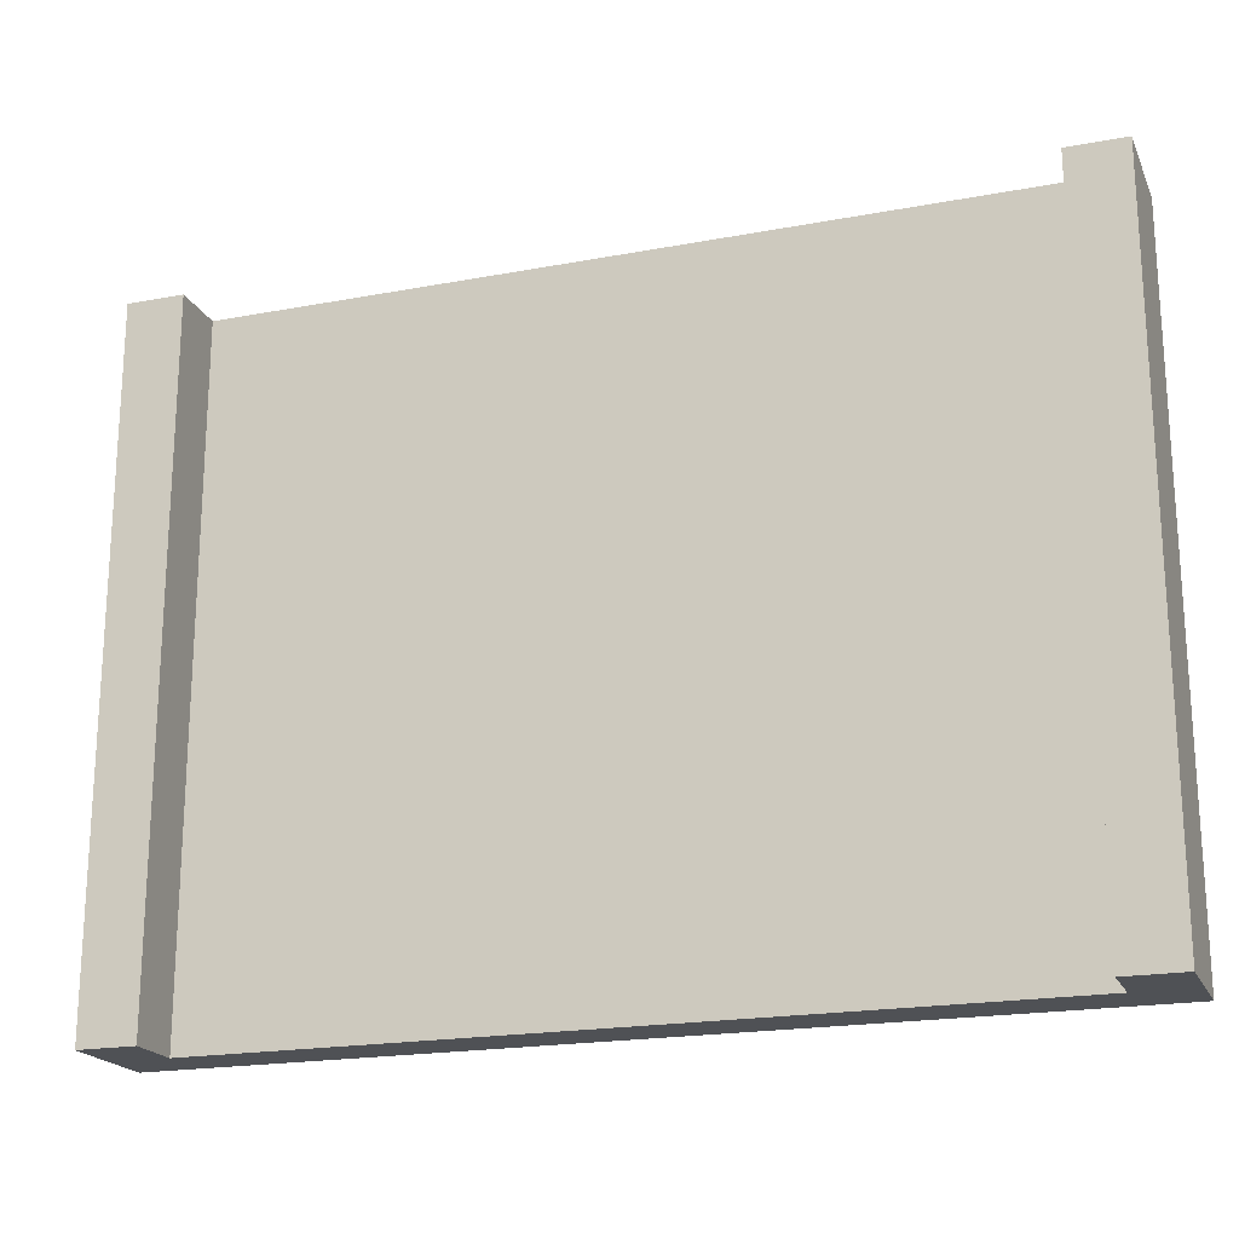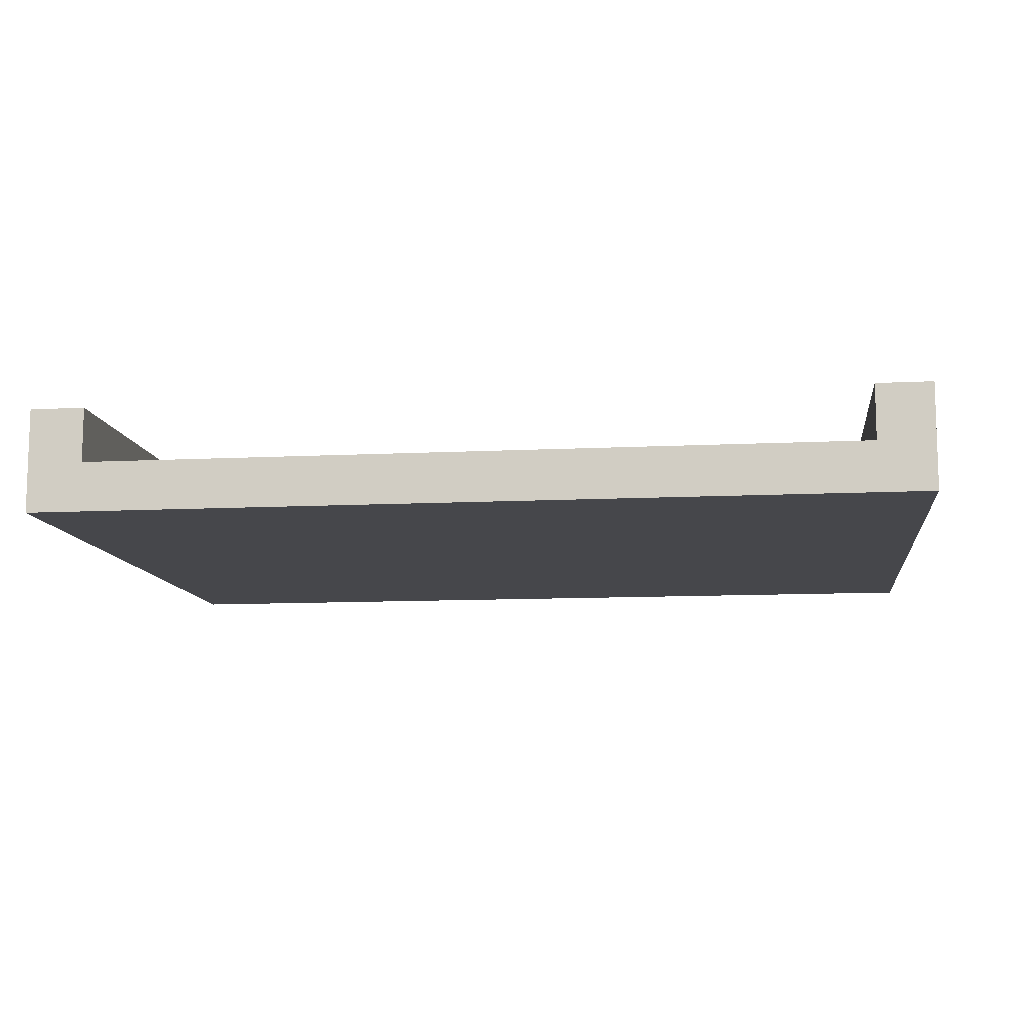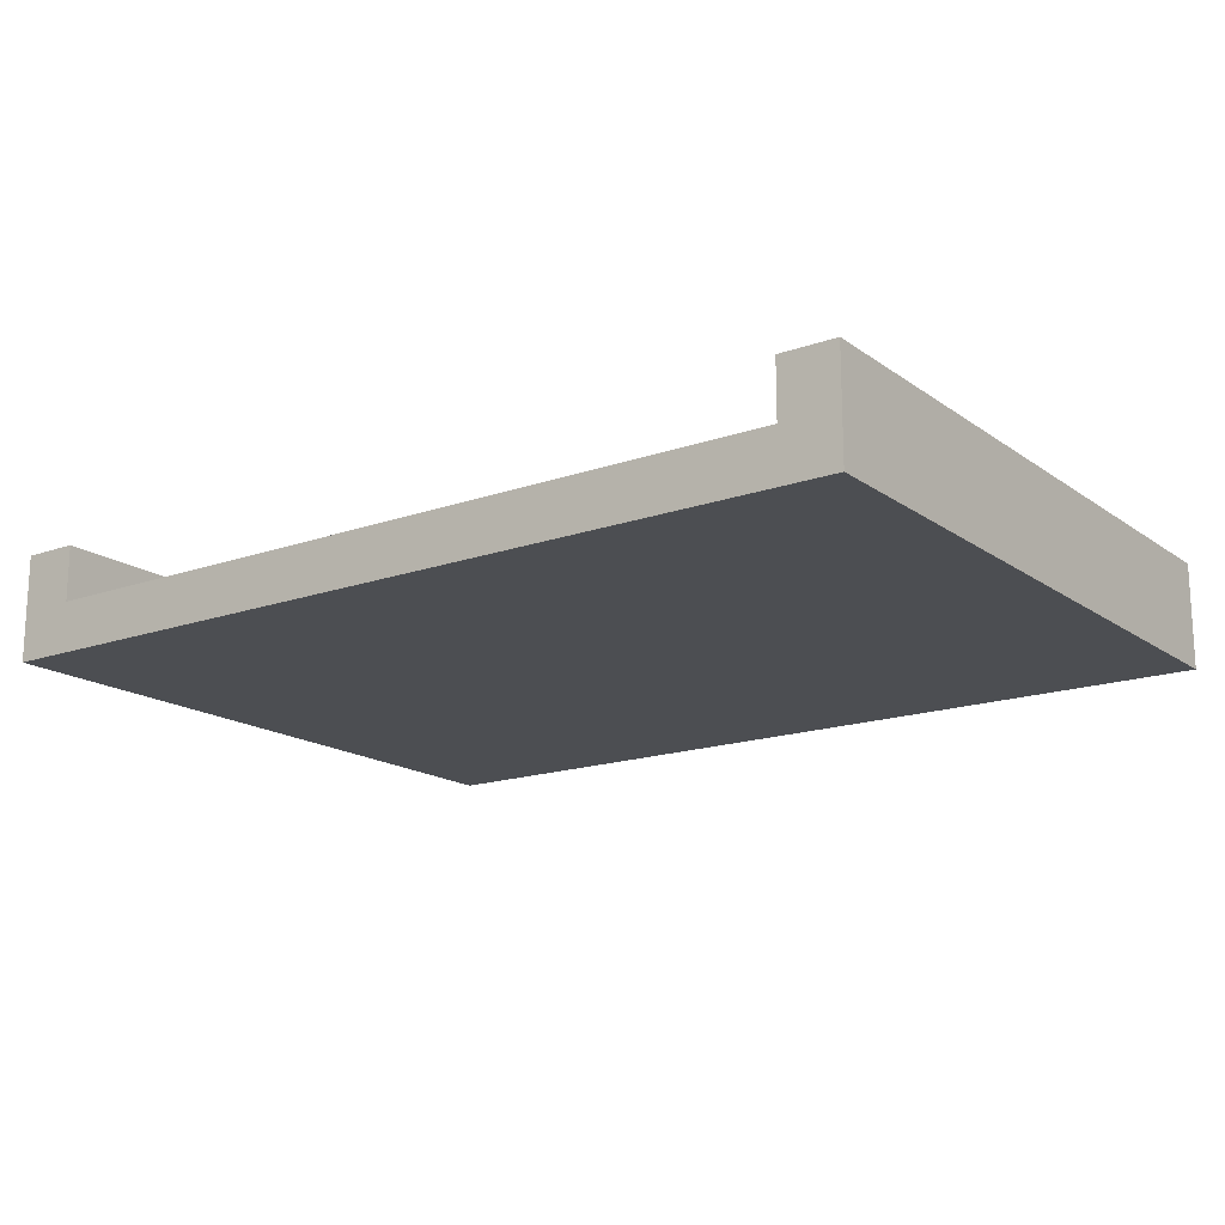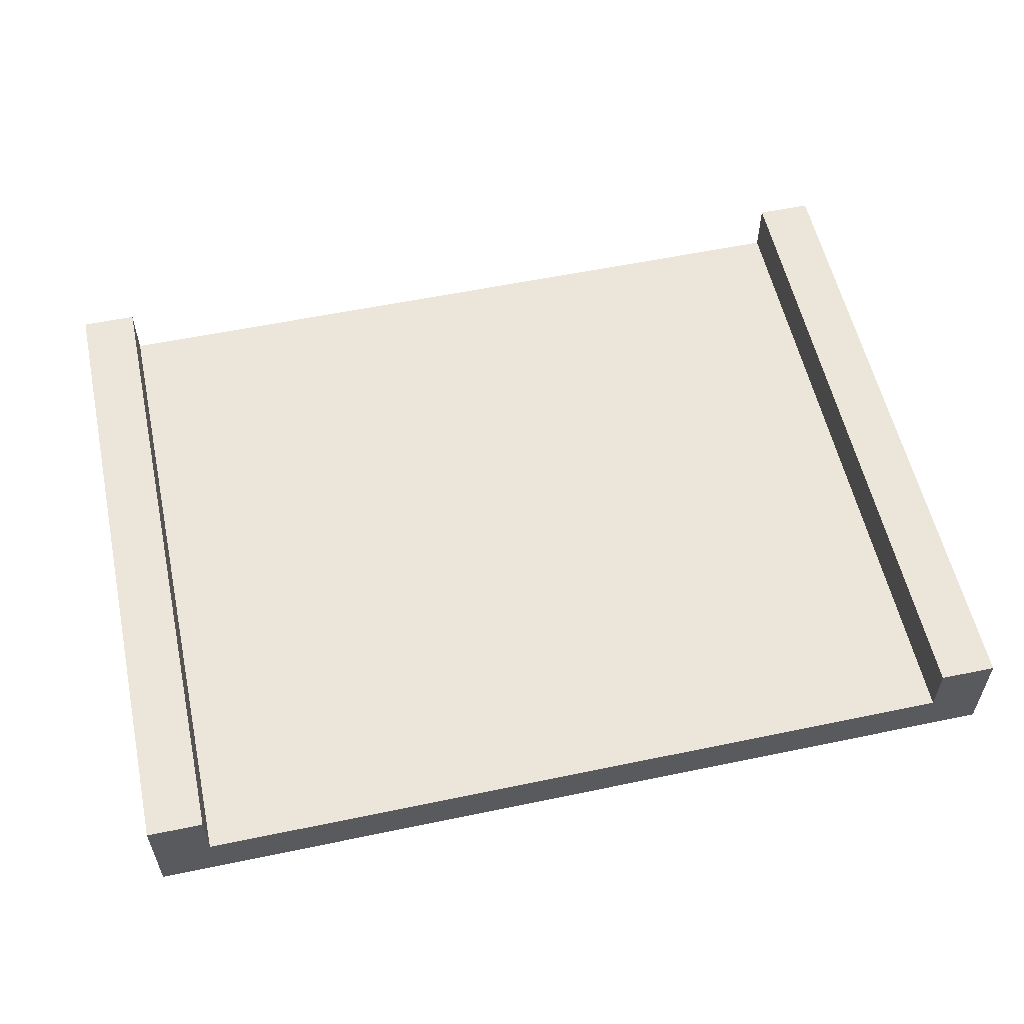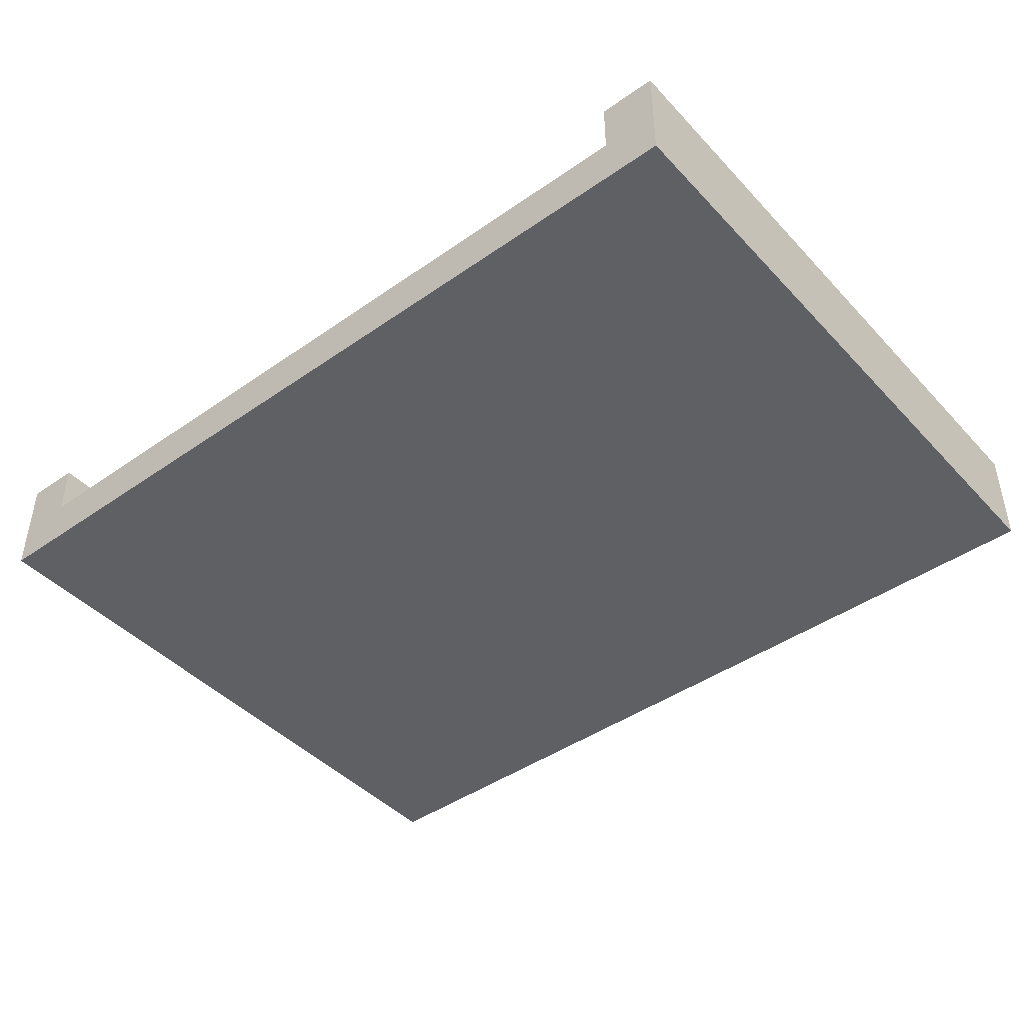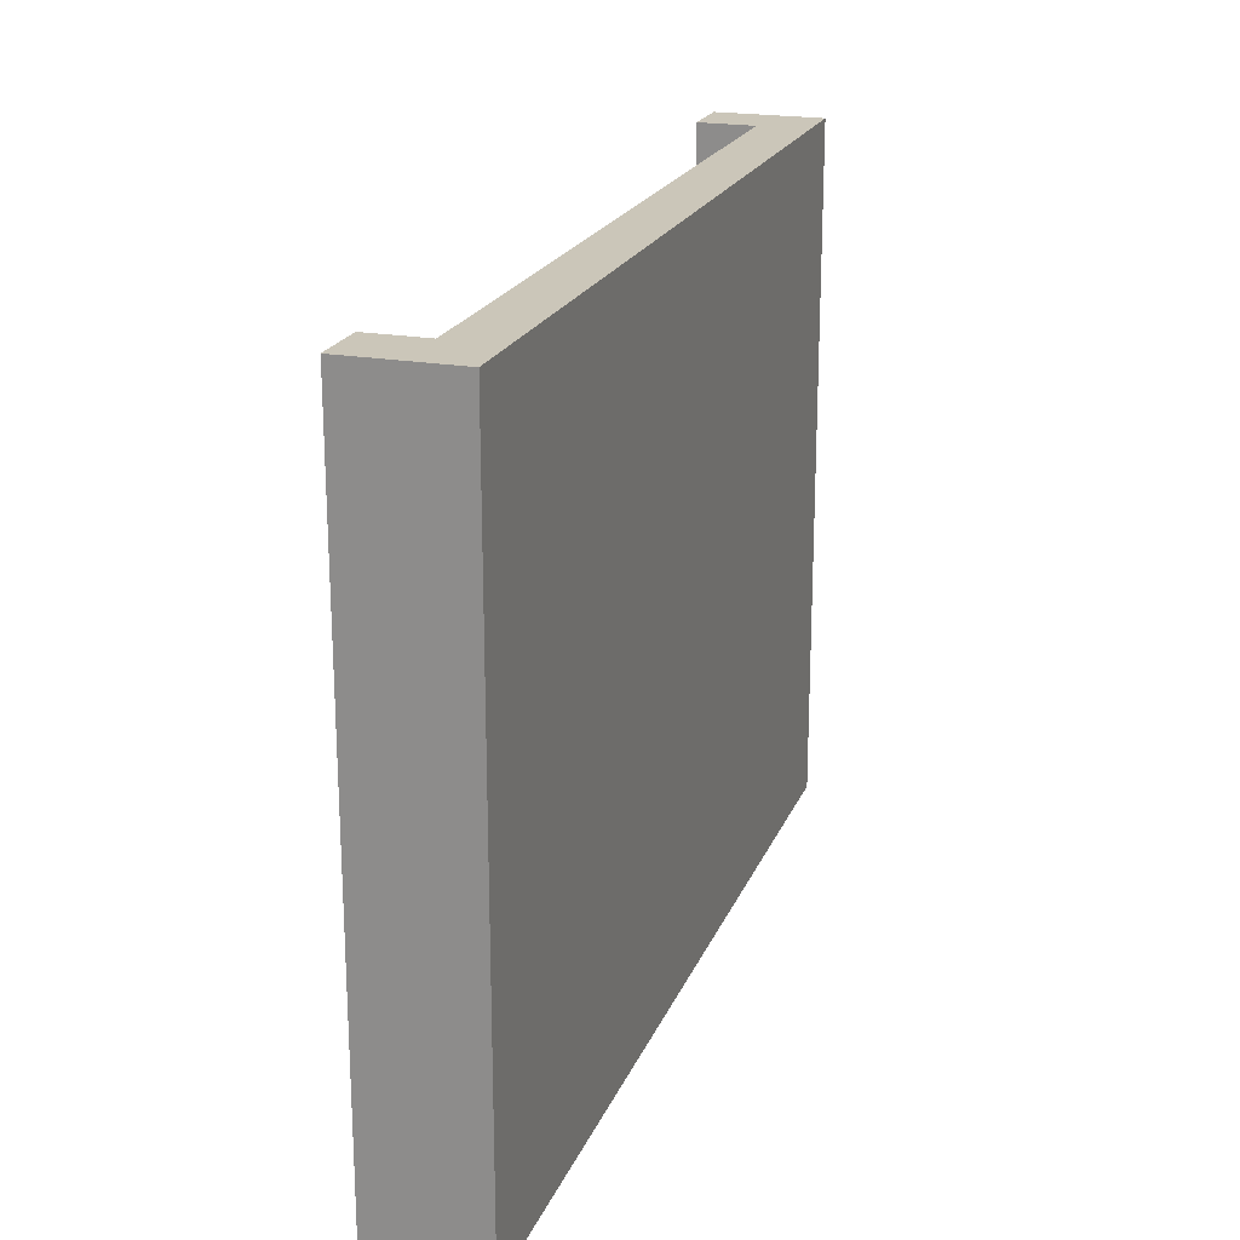
<metadata>
{"format":"obj","ext":"obj","renderer":"f3d","projection":"perspective","resolution":1024,"background":"white","views":[{"elev":-20.0,"azim":-160.9,"up":"+Z"},{"elev":-10.7,"azim":-172.8,"up":"+Y"},{"elev":-16.7,"azim":-144.4,"up":"+Y"},{"elev":56.6,"azim":167.7,"up":"+Y"},{"elev":-43.8,"azim":39.4,"up":"+Y"},{"elev":20.9,"azim":-72.1,"up":"+Z"}]}
</metadata>
<code>
v 4.9 -0.42 4.2
v 4.9 0.21 4.2
v 4.9 -0.42 -4.2
v 4.9 0.21 -4.2
v 5.6 0.21 -4.2
v 5.6 -0.42 -4.2
v 5.6 -0.42 4.2
v 5.6 0.21 4.2
v 4.9 0.91 -4.2
v 4.9 0.91 4.2
v 5.6 0.91 -4.2
v 5.6 0.91 4.2
v 0 -0.42 4.2
v 0 0.21 4.2
v 0 -0.42 -4.2
v 0 0.21 -4.2
v -4.9 -0.42 4.2
v -4.9 0.21 4.2
v -4.9 -0.42 -4.2
v -4.9 0.21 -4.2
v -5.6 0.21 -4.2
v -5.6 -0.42 -4.2
v -5.6 -0.42 4.2
v -5.6 0.21 4.2
v -4.9 0.91 -4.2
v -4.9 0.91 4.2
v -5.6 0.91 -4.2
v -5.6 0.91 4.2
f 15 16 4 3
f 2 1 7 8
f 1 2 14 13
f 15 3 1 13
f 4 16 14 2
f 6 5 8 7
f 1 3 6 7
f 8 5 11 12
f 3 4 5 6
f 9 10 12 11
f 4 2 10 9
f 5 4 9 11
f 2 8 12 10
f 15 19 20 16
f 18 24 23 17
f 17 13 14 18
f 15 13 17 19
f 20 18 14 16
f 22 23 24 21
f 17 23 22 19
f 24 28 27 21
f 19 22 21 20
f 25 27 28 26
f 20 25 26 18
f 21 27 25 20
f 18 26 28 24

</code>
